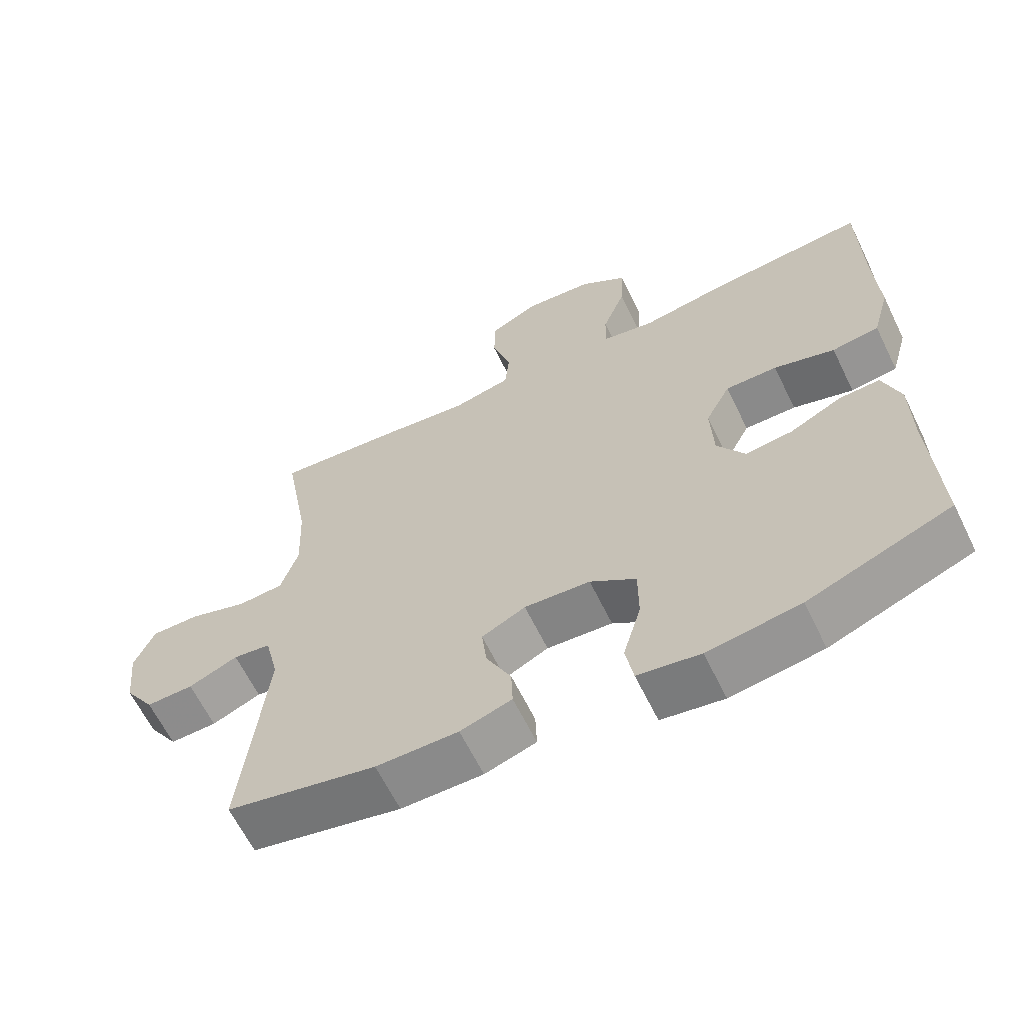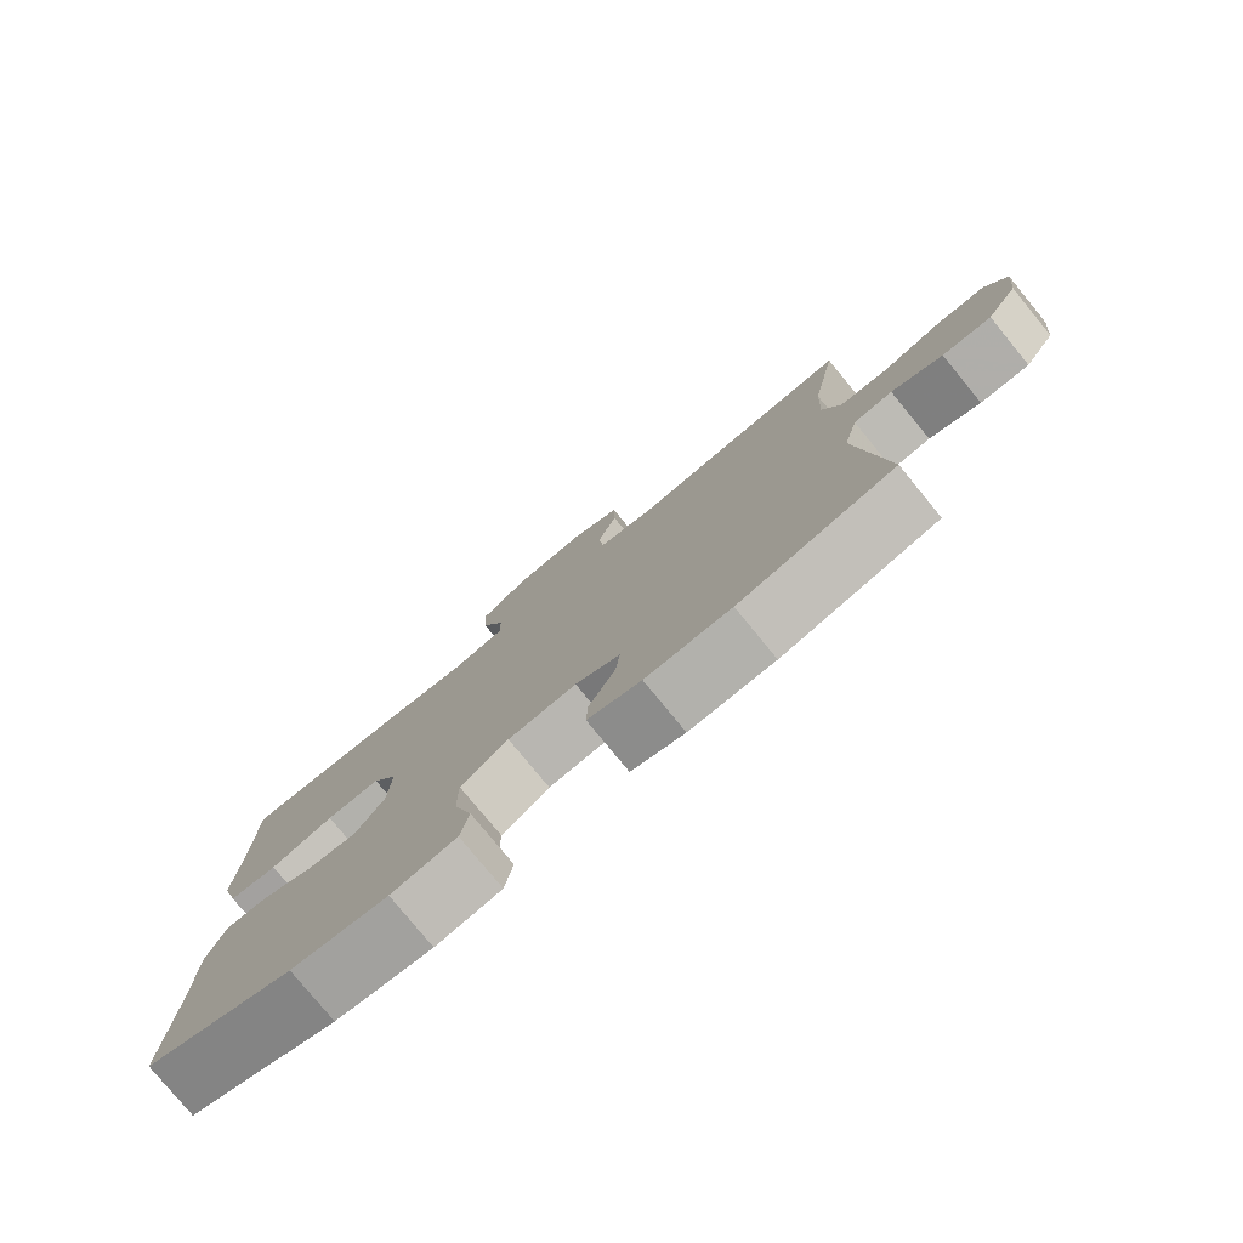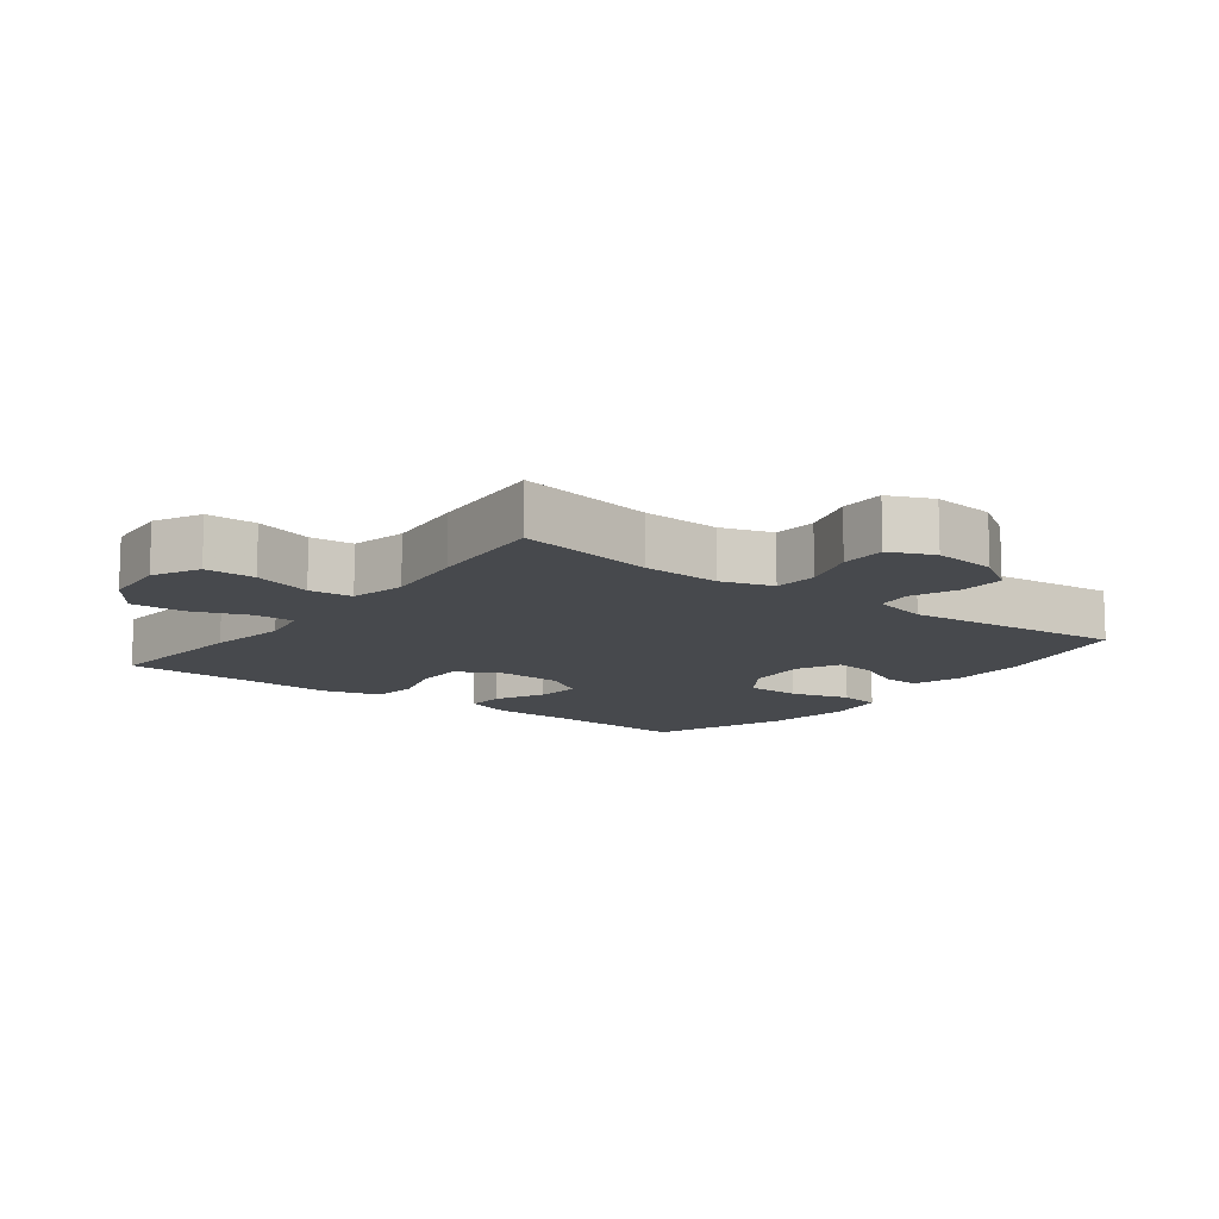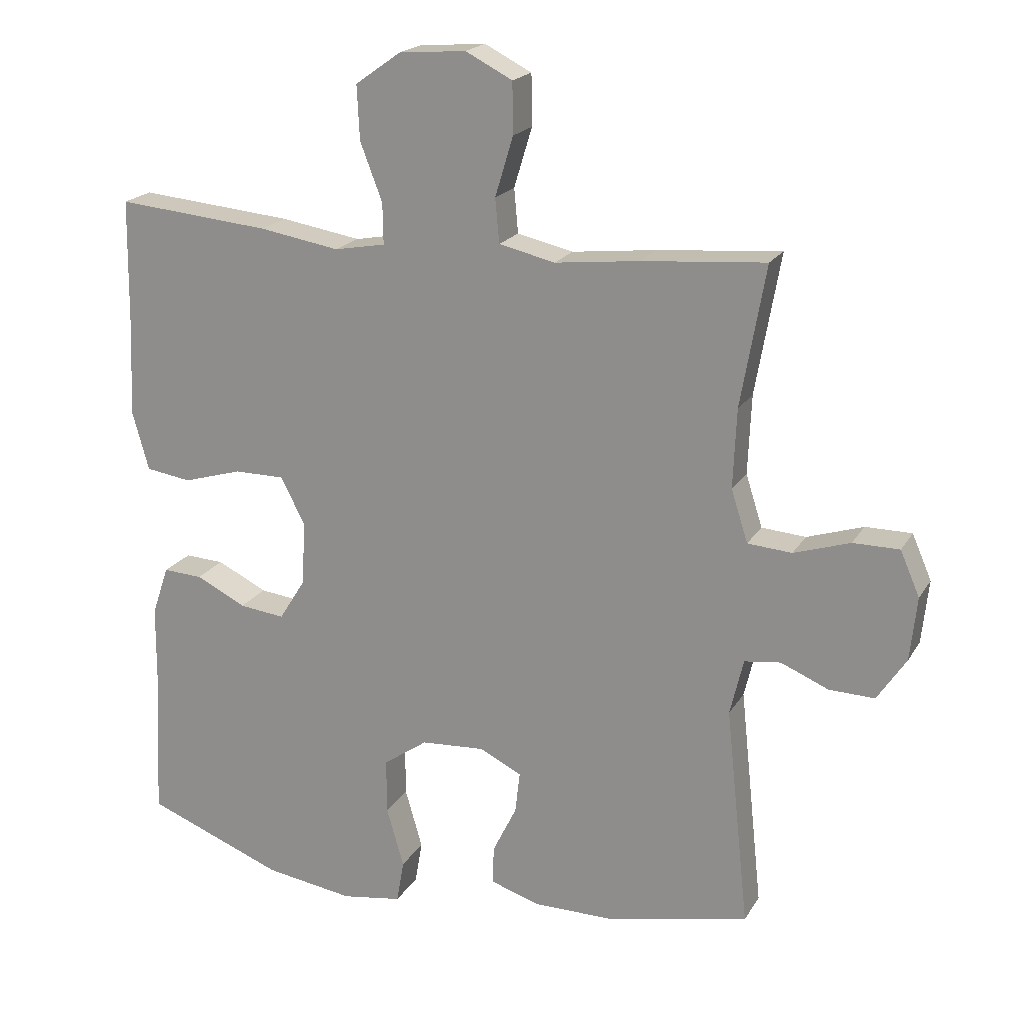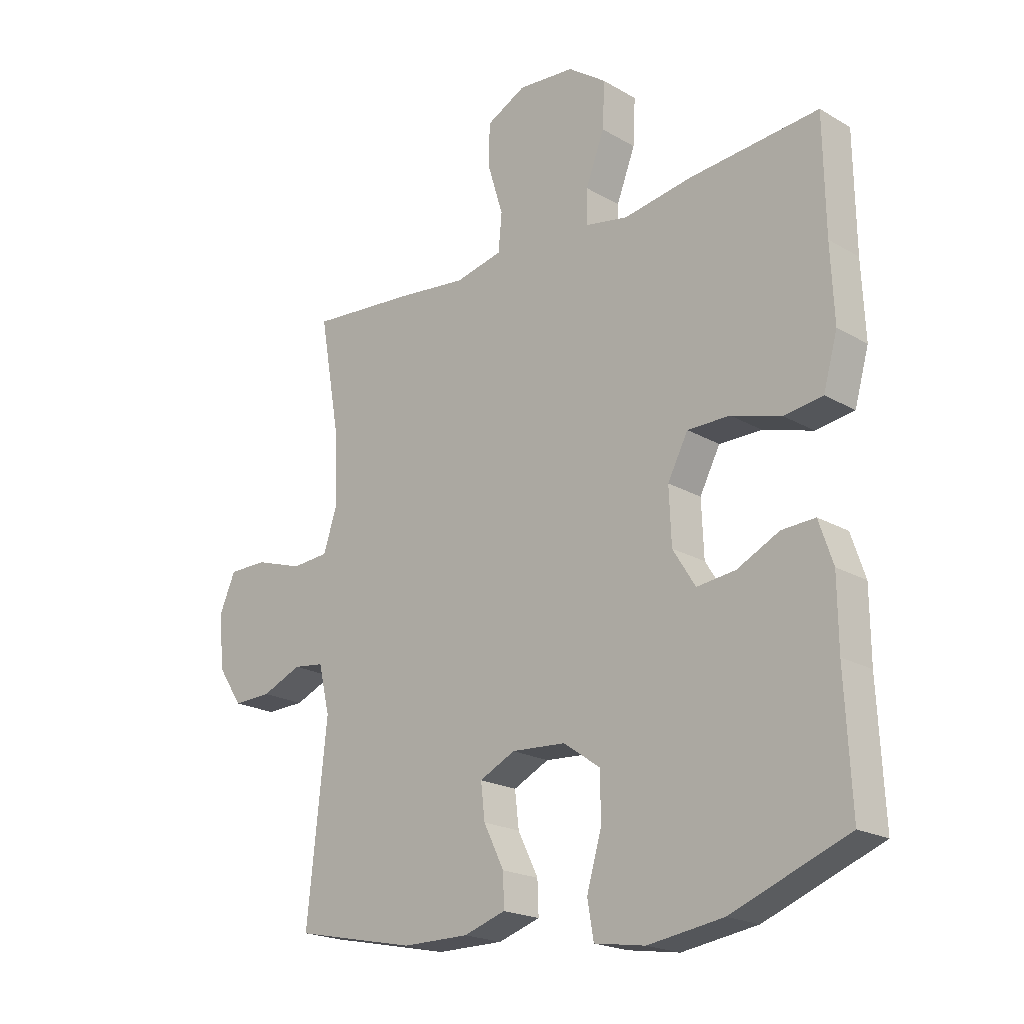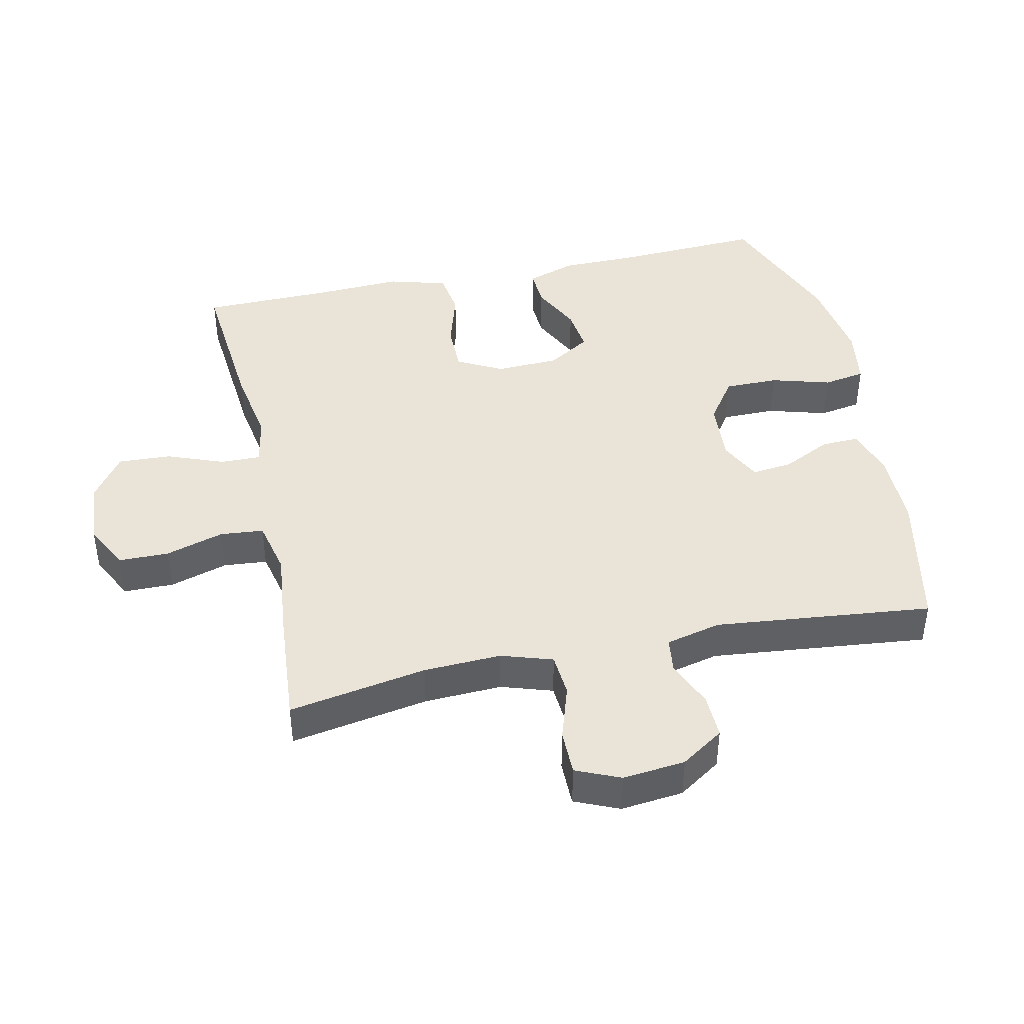
<metadata>
{"format":"obj","ext":"obj","renderer":"f3d","projection":"perspective","resolution":1024,"background":"white","views":[{"elev":-63.4,"azim":-154.0,"up":"+Z"},{"elev":-78.9,"azim":39.4,"up":"+Z"},{"elev":-12.1,"azim":52.8,"up":"+Y"},{"elev":19.7,"azim":22.4,"up":"+Z"},{"elev":-20.4,"azim":-136.6,"up":"+Z"},{"elev":42.9,"azim":77.8,"up":"+Y"}]}
</metadata>
<code>
v -0.5 0.07 0.5
v -0.27 0.07 0.479
v -0.15 0.07 0.459
v -0.074 0.07 0.473
v -0.075 0.07 0.534
v -0.108 0.07 0.62
v -0.112 0.07 0.701
v -0.044 0.07 0.749
v 0.056 0.07 0.757
v 0.126 0.07 0.721
v 0.127 0.07 0.645
v 0.1 0.07 0.556
v 0.106 0.07 0.49
v 0.19 0.07 0.471
v 0.316 0.07 0.485
v 0.5 0.07 0.5
v 0.463 0.07 0.29
v 0.458 0.07 0.172
v 0.483 0.07 0.094
v 0.549 0.07 0.089
v 0.633 0.07 0.116
v 0.702 0.07 0.116
v 0.731 0.07 0.049
v 0.721 0.07 -0.046
v 0.678 0.07 -0.111
v 0.61 0.07 -0.109
v 0.539 0.07 -0.079
v 0.485 0.07 -0.086
v 0.465 0.07 -0.17
v 0.5 0.07 -0.5
v 0.285 0.07 -0.545
v 0.167 0.07 -0.545
v 0.093 0.07 -0.521
v 0.095 0.07 -0.464
v 0.131 0.07 -0.391
v 0.138 0.07 -0.329
v 0.075 0.07 -0.298
v -0.02 0.07 -0.304
v -0.086 0.07 -0.35
v -0.086 0.07 -0.432
v -0.06 0.07 -0.522
v -0.071 0.07 -0.586
v -0.161 0.07 -0.6
v -0.294 0.07 -0.58
v -0.5 0.07 -0.5
v -0.489 0.07 -0.279
v -0.488 0.07 -0.159
v -0.463 0.07 -0.085
v -0.404 0.07 -0.088
v -0.329 0.07 -0.125
v -0.261 0.07 -0.133
v -0.221 0.07 -0.069
v -0.217 0.07 0.027
v -0.253 0.07 0.096
v -0.328 0.07 0.096
v -0.416 0.07 0.07
v -0.484 0.07 0.08
v -0.509 0.07 0.169
v -0.503 0.07 0.3
v -0.5 0 0.5
v -0.27 0 0.479
v -0.15 0 0.459
v -0.074 0 0.473
v -0.075 0 0.534
v -0.108 0 0.62
v -0.112 0 0.701
v -0.044 0 0.749
v 0.056 0 0.757
v 0.126 0 0.721
v 0.127 0 0.645
v 0.1 0 0.556
v 0.106 0 0.49
v 0.19 0 0.471
v 0.316 0 0.485
v 0.5 0 0.5
v 0.463 0 0.29
v 0.458 0 0.172
v 0.483 0 0.094
v 0.549 0 0.089
v 0.633 0 0.116
v 0.702 0 0.116
v 0.731 0 0.049
v 0.721 0 -0.046
v 0.678 0 -0.111
v 0.61 0 -0.109
v 0.539 0 -0.079
v 0.485 0 -0.086
v 0.465 0 -0.17
v 0.5 0 -0.5
v 0.285 0 -0.545
v 0.167 0 -0.545
v 0.093 0 -0.521
v 0.095 0 -0.464
v 0.131 0 -0.391
v 0.138 0 -0.329
v 0.075 0 -0.298
v -0.02 0 -0.304
v -0.086 0 -0.35
v -0.086 0 -0.432
v -0.06 0 -0.522
v -0.071 0 -0.586
v -0.161 0 -0.6
v -0.294 0 -0.58
v -0.5 0 -0.5
v -0.489 0 -0.279
v -0.488 0 -0.159
v -0.463 0 -0.085
v -0.404 0 -0.088
v -0.329 0 -0.125
v -0.261 0 -0.133
v -0.221 0 -0.069
v -0.217 0 0.027
v -0.253 0 0.096
v -0.328 0 0.096
v -0.416 0 0.07
v -0.484 0 0.08
v -0.509 0 0.169
v -0.503 0 0.3
f 56 57 58 59
f 55 56 59 1
f 54 55 1 2
f 53 54 2 3
f 52 53 3 4
f 47 48 49 50
f 46 47 50 51
f 45 46 51
f 44 45 51
f 43 44 51 52
f 40 41 42 43
f 39 40 43 52
f 32 33 34 35
f 32 35 36
f 29 30 31 32
f 28 29 32 36
f 24 25 26 27
f 24 27 28
f 23 24 28
f 20 21 22 23
f 19 20 23 28
f 18 19 28 36
f 14 15 16 17
f 13 14 17 18
f 9 10 11 12
f 9 12 13
f 8 9 13
f 5 6 7 8
f 4 5 8 13
f 38 39 52 4
f 13 18 36 37
f 4 13 37 38
f 118 117 116 115
f 60 118 115 114
f 61 60 114 113
f 62 61 113 112
f 63 62 112 111
f 109 108 107 106
f 110 109 106 105
f 110 105 104
f 110 104 103
f 111 110 103 102
f 102 101 100 99
f 111 102 99 98
f 94 93 92 91
f 95 94 91
f 91 90 89 88
f 95 91 88 87
f 86 85 84 83
f 87 86 83
f 87 83 82
f 82 81 80 79
f 87 82 79 78
f 95 87 78 77
f 76 75 74 73
f 77 76 73 72
f 71 70 69 68
f 72 71 68
f 72 68 67
f 67 66 65 64
f 72 67 64 63
f 63 111 98 97
f 96 95 77 72
f 97 96 72 63
f 1 60 61 2
f 2 61 62 3
f 3 62 63 4
f 4 63 64 5
f 5 64 65 6
f 6 65 66 7
f 7 66 67 8
f 8 67 68 9
f 9 68 69 10
f 10 69 70 11
f 11 70 71 12
f 12 71 72 13
f 13 72 73 14
f 14 73 74 15
f 15 74 75 16
f 16 75 76 17
f 17 76 77 18
f 18 77 78 19
f 19 78 79 20
f 20 79 80 21
f 21 80 81 22
f 22 81 82 23
f 23 82 83 24
f 24 83 84 25
f 25 84 85 26
f 26 85 86 27
f 27 86 87 28
f 28 87 88 29
f 29 88 89 30
f 30 89 90 31
f 31 90 91 32
f 32 91 92 33
f 33 92 93 34
f 34 93 94 35
f 35 94 95 36
f 36 95 96 37
f 37 96 97 38
f 38 97 98 39
f 39 98 99 40
f 40 99 100 41
f 41 100 101 42
f 42 101 102 43
f 43 102 103 44
f 44 103 104 45
f 45 104 105 46
f 46 105 106 47
f 47 106 107 48
f 48 107 108 49
f 49 108 109 50
f 50 109 110 51
f 51 110 111 52
f 52 111 112 53
f 53 112 113 54
f 54 113 114 55
f 55 114 115 56
f 56 115 116 57
f 57 116 117 58
f 58 117 118 59
f 59 118 60 1

</code>
